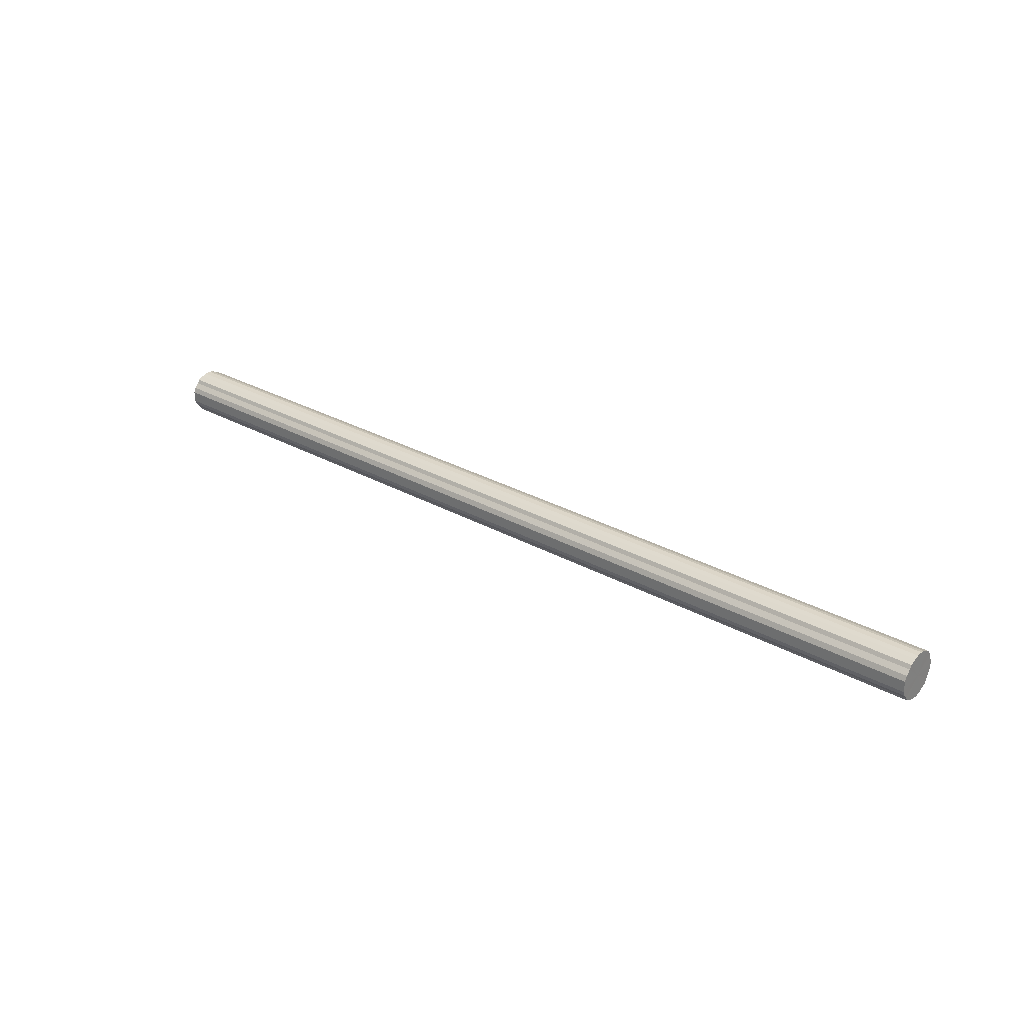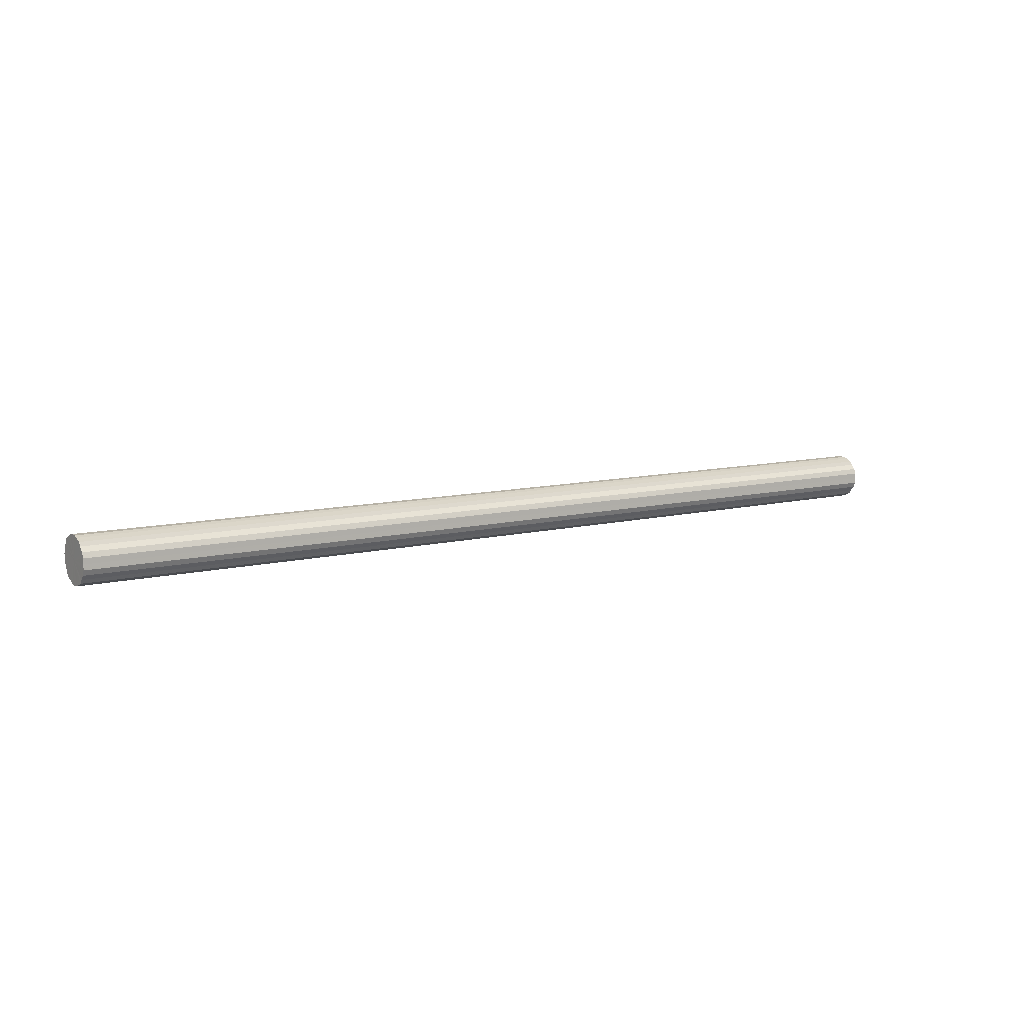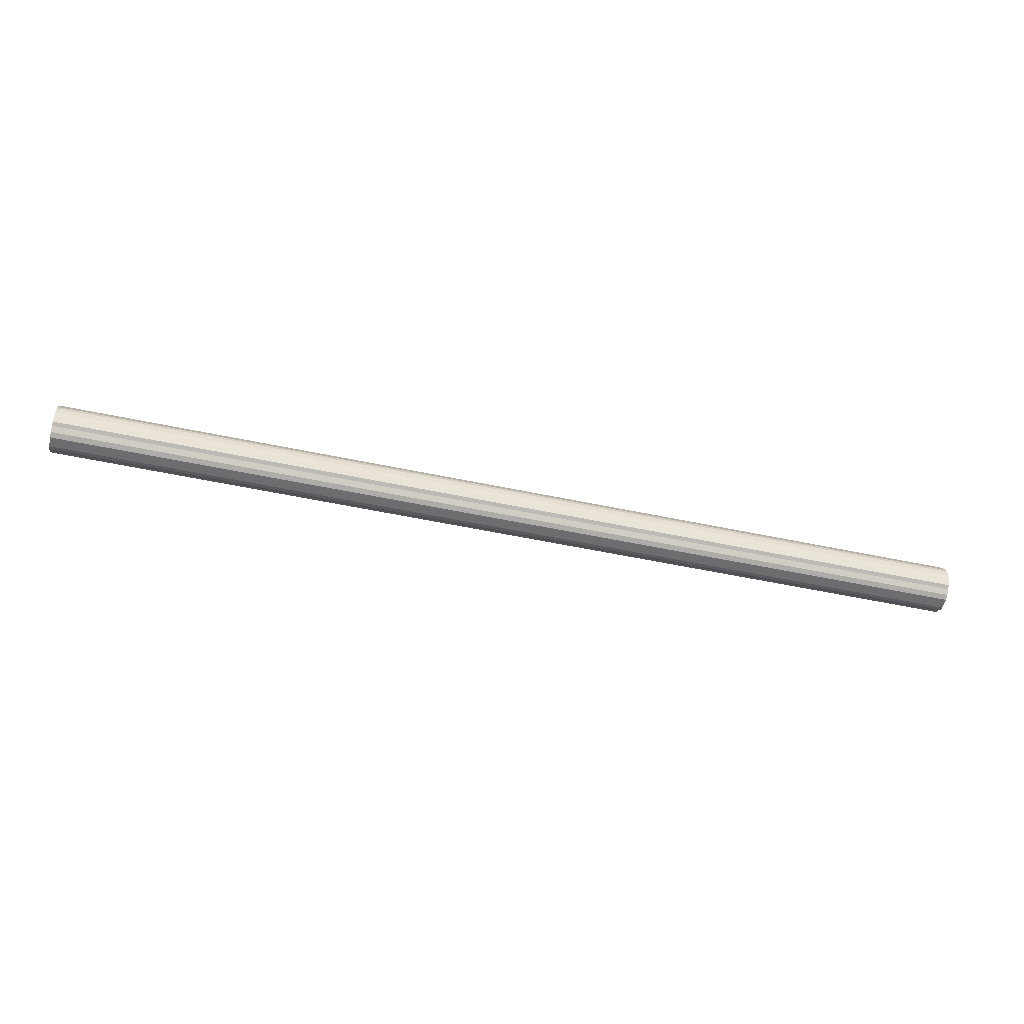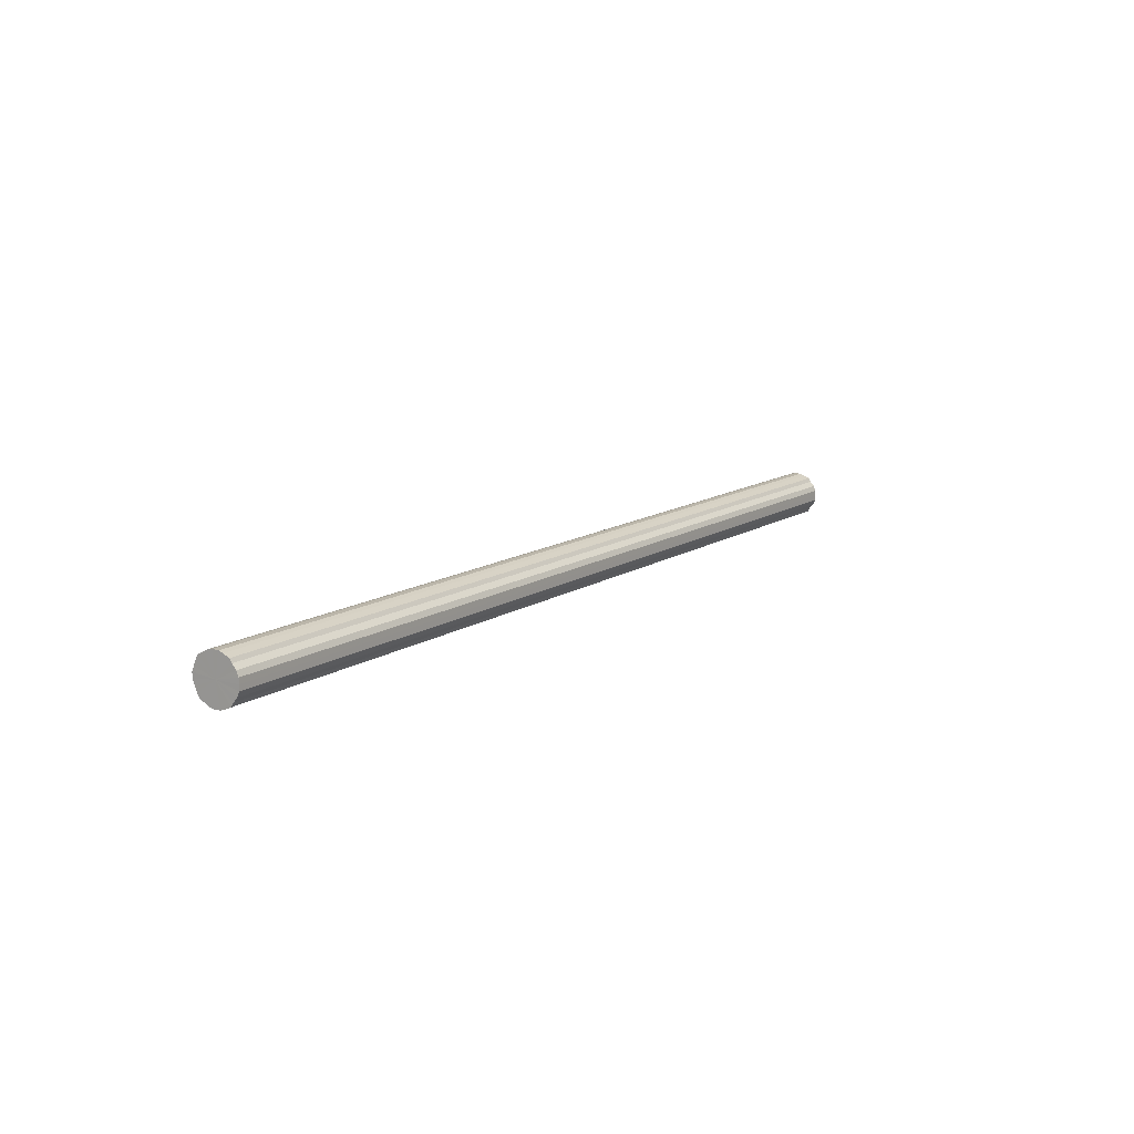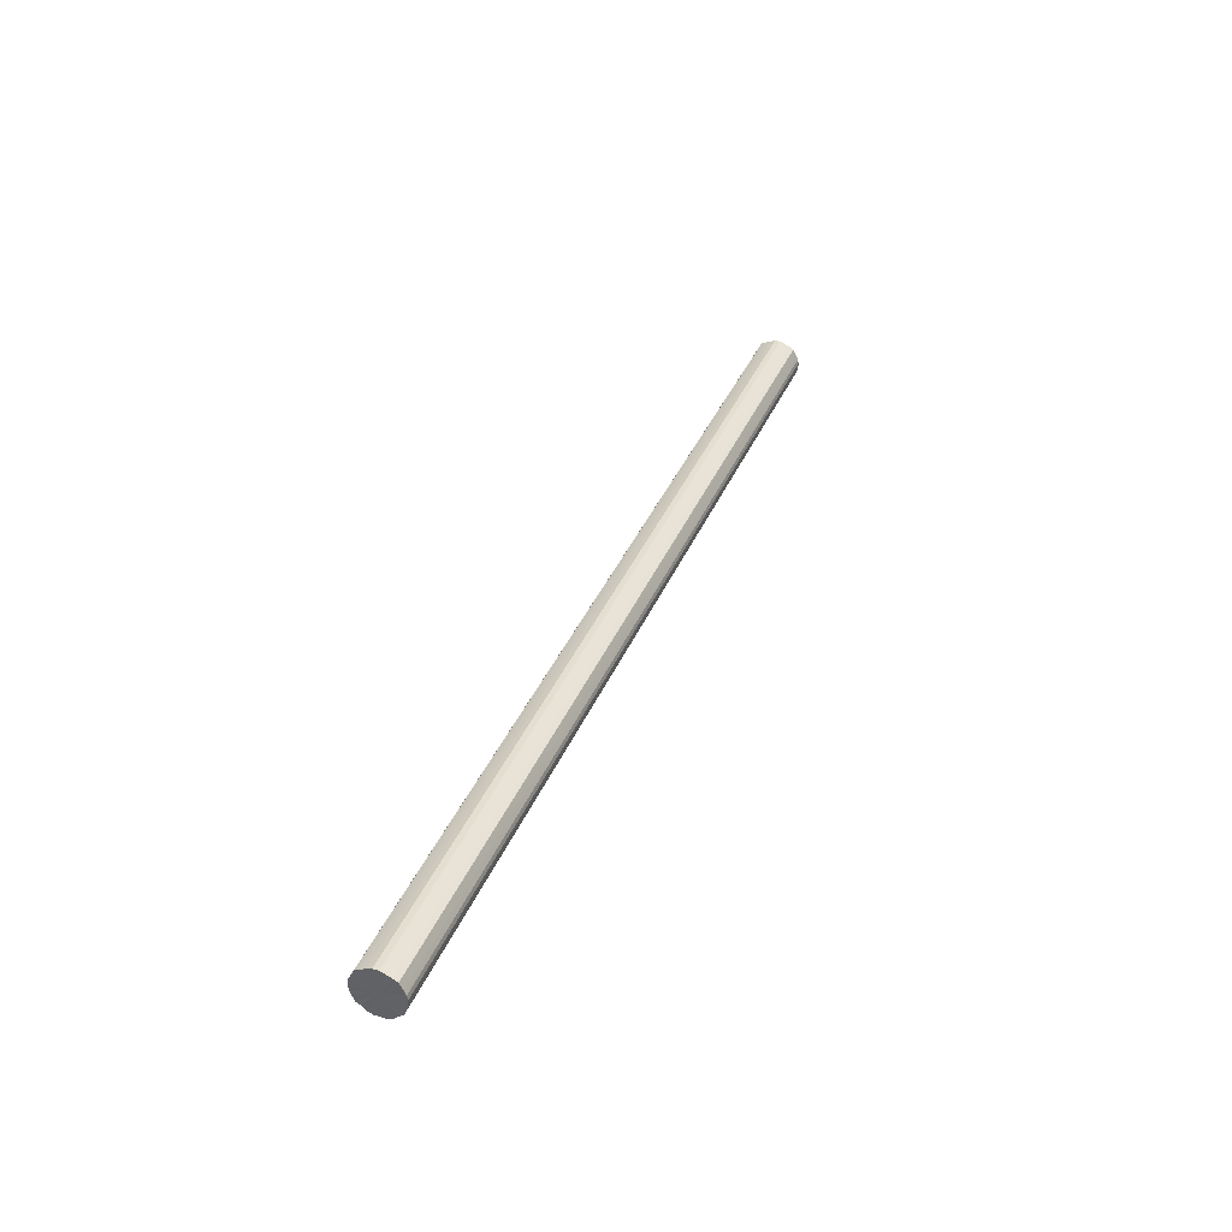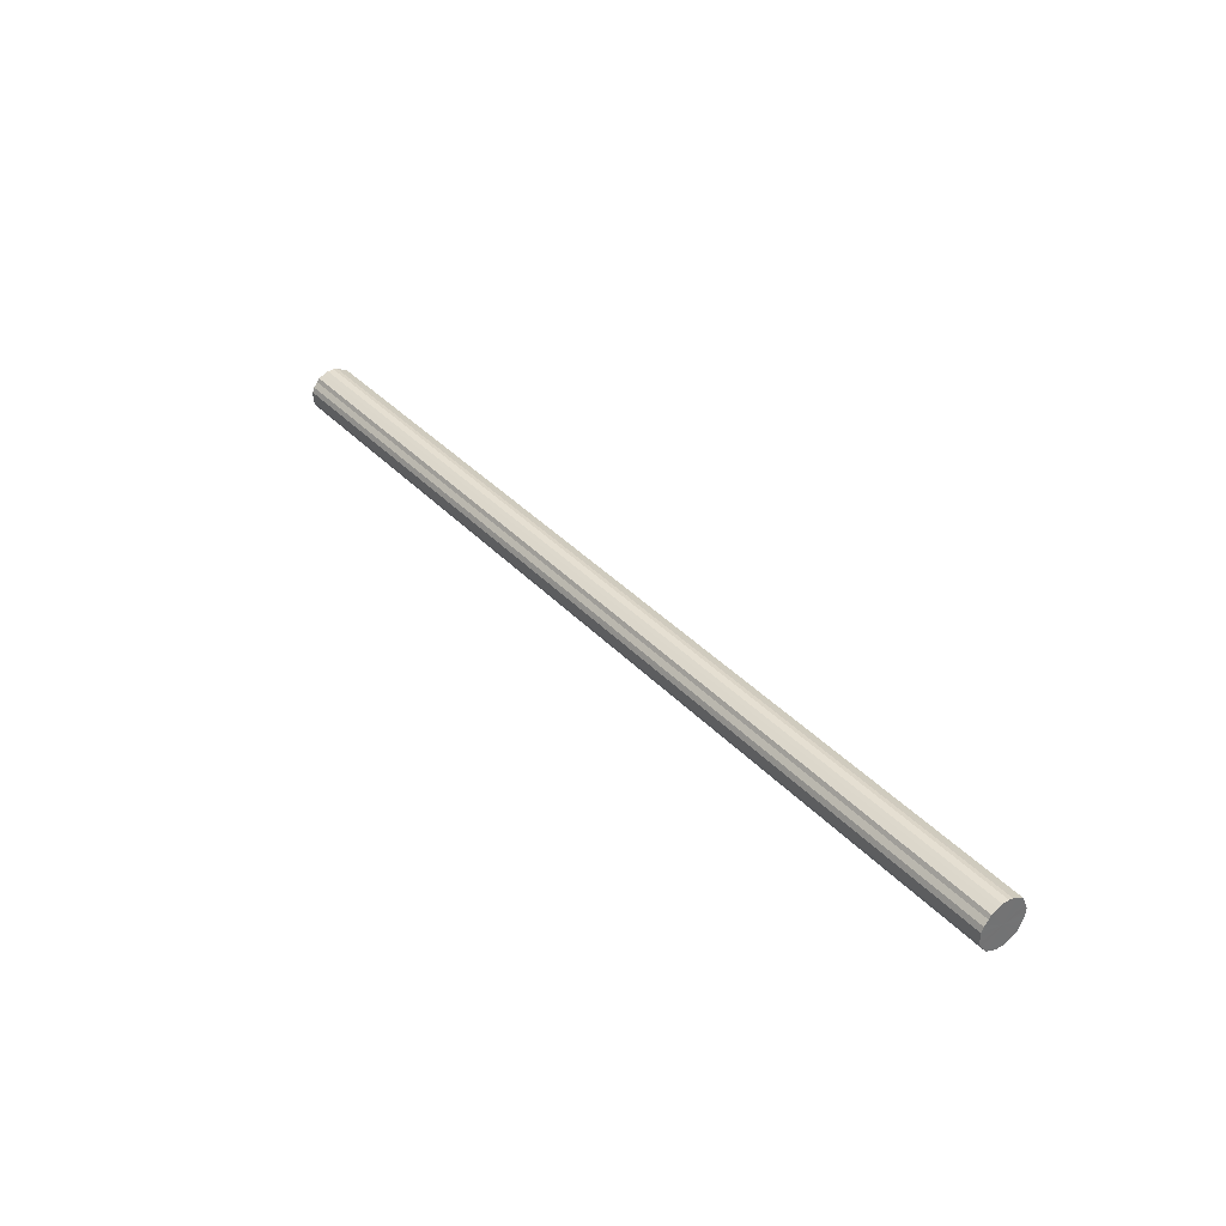
<metadata>
{"format":"obj","ext":"obj","renderer":"f3d","projection":"perspective","resolution":1024,"background":"white","views":[{"elev":28.5,"azim":40.2,"up":"+Z"},{"elev":9.4,"azim":-34.0,"up":"+Z"},{"elev":-53.9,"azim":167.3,"up":"+Y"},{"elev":12.3,"azim":-56.4,"up":"+Z"},{"elev":36.6,"azim":110.6,"up":"+Y"},{"elev":36.8,"azim":53.1,"up":"+Z"}]}
</metadata>
<code>
o 29215
v 2226 1880 14.26
v 2226 1880 14.28
v 2222 1880 14.26
v 2226 1880 14.31
v 2222 1880 14.28
v 2226 1880 14.23
v 2222 1880 14.23
v 2226 1880 14.33
v 2222 1880 14.31
v 2226 1880 14.21
v 2222 1880 14.21
v 2226 1880 14.35
v 2222 1880 14.33
v 2226 1880 14.19
v 2222 1880 14.19
v 2226 1880 14.36
v 2222 1880 14.35
v 2226 1880 14.17
v 2222 1880 14.17
v 2226 1880 14.37
v 2222 1880 14.36
v 2226 1880 14.16
v 2222 1880 14.16
v 2226 1880 14.37
v 2222 1880 14.37
v 2226 1880 14.15
v 2222 1880 14.15
v 2226 1880 14.36
v 2222 1880 14.37
v 2226 1880 14.15
v 2222 1880 14.15
v 2226 1880 14.35
v 2222 1880 14.36
v 2226 1880 14.15
v 2222 1880 14.15
v 2226 1881 14.34
v 2222 1880 14.35
v 2226 1880 14.16
v 2222 1880 14.16
v 2226 1881 14.32
v 2222 1881 14.34
v 2226 1881 14.18
v 2222 1881 14.18
v 2226 1881 14.3
v 2222 1881 14.32
v 2226 1881 14.2
v 2222 1881 14.2
v 2226 1881 14.27
v 2222 1881 14.3
v 2226 1881 14.22
v 2222 1881 14.22
v 2226 1881 14.25
v 2222 1881 14.27
v 2222 1881 14.25
v 2222 1880 14.26
v 2226 1880 14.28
v 2222 1880 14.28
v 2226 1880 14.31
v 2222 1880 14.31
v 2222 1880 14.23
v 2226 1880 14.26
v 2222 1880 14.21
v 2226 1880 14.23
v 2226 1880 14.33
v 2222 1880 14.33
v 2222 1880 14.19
v 2226 1880 14.21
v 2222 1880 14.17
v 2226 1880 14.19
v 2226 1880 14.35
v 2222 1880 14.35
v 2222 1880 14.16
v 2226 1880 14.17
v 2222 1880 14.15
v 2226 1880 14.16
v 2226 1880 14.36
v 2222 1880 14.36
v 2222 1880 14.15
v 2226 1880 14.15
v 2222 1880 14.15
v 2226 1880 14.15
v 2226 1880 14.37
v 2222 1880 14.37
v 2222 1880 14.16
v 2226 1880 14.15
v 2222 1881 14.18
v 2226 1880 14.16
v 2226 1880 14.37
v 2222 1880 14.37
v 2222 1881 14.2
v 2226 1881 14.18
v 2222 1881 14.22
v 2226 1881 14.2
v 2226 1880 14.36
v 2222 1880 14.36
v 2222 1881 14.25
v 2226 1881 14.22
v 2222 1881 14.27
v 2226 1881 14.25
v 2226 1880 14.35
v 2222 1880 14.35
v 2222 1881 14.3
v 2226 1881 14.27
v 2222 1881 14.32
v 2226 1881 14.3
v 2226 1881 14.34
v 2222 1881 14.34
v 2226 1881 14.32
v 2226 1880 14.26
v 2226 1880 14.28
v 2226 1880 14.26
v 2226 1880 14.31
v 2226 1880 14.23
v 2226 1880 14.33
v 2226 1880 14.21
v 2226 1880 14.35
v 2226 1880 14.19
v 2226 1880 14.36
v 2226 1880 14.17
v 2226 1880 14.37
v 2226 1880 14.16
v 2226 1880 14.37
v 2226 1880 14.15
v 2226 1880 14.36
v 2226 1880 14.15
v 2226 1880 14.35
v 2226 1880 14.15
v 2226 1881 14.34
v 2226 1880 14.16
v 2226 1881 14.32
v 2226 1881 14.18
v 2226 1881 14.3
v 2226 1881 14.2
v 2226 1881 14.27
v 2226 1881 14.22
v 2226 1881 14.25
v 2222 1880 14.26
v 2222 1880 14.26
v 2222 1880 14.28
v 2222 1880 14.23
v 2222 1880 14.31
v 2222 1880 14.21
v 2222 1880 14.33
v 2222 1880 14.19
v 2222 1880 14.35
v 2222 1880 14.17
v 2222 1880 14.36
v 2222 1880 14.16
v 2222 1880 14.37
v 2222 1880 14.15
v 2222 1880 14.37
v 2222 1880 14.15
v 2222 1880 14.36
v 2222 1880 14.15
v 2222 1880 14.35
v 2222 1880 14.16
v 2222 1881 14.34
v 2222 1881 14.18
v 2222 1881 14.32
v 2222 1881 14.2
v 2222 1881 14.3
v 2222 1881 14.22
v 2222 1881 14.27
v 2222 1881 14.25
f 1 2 3
f 2 4 5
f 6 1 7
f 4 8 9
f 10 6 11
f 8 12 13
f 14 10 15
f 12 16 17
f 18 14 19
f 16 20 21
f 22 18 23
f 20 24 25
f 26 22 27
f 24 28 29
f 30 26 31
f 28 32 33
f 34 30 35
f 32 36 37
f 38 34 39
f 36 40 41
f 42 38 43
f 40 44 45
f 46 42 47
f 44 48 49
f 50 46 51
f 48 52 53
f 52 50 54
f 55 56 57
f 57 58 59
f 60 61 55
f 62 63 60
f 59 64 65
f 66 67 62
f 68 69 66
f 65 70 71
f 72 73 68
f 74 75 72
f 71 76 77
f 78 79 74
f 80 81 78
f 77 82 83
f 84 85 80
f 86 87 84
f 83 88 89
f 90 91 86
f 92 93 90
f 89 94 95
f 96 97 92
f 98 99 96
f 95 100 101
f 102 103 98
f 104 105 102
f 101 106 107
f 107 108 104
f 109 110 111
f 109 112 110
f 109 111 113
f 109 114 112
f 109 113 115
f 109 116 114
f 109 115 117
f 109 118 116
f 109 117 119
f 109 120 118
f 109 119 121
f 109 122 120
f 109 121 123
f 109 124 122
f 109 123 125
f 109 126 124
f 109 125 127
f 109 128 126
f 109 127 129
f 109 130 128
f 109 129 131
f 109 132 130
f 109 131 133
f 109 134 132
f 109 133 135
f 109 136 134
f 109 135 136
f 137 138 139
f 137 140 138
f 137 139 141
f 137 142 140
f 137 141 143
f 137 144 142
f 137 143 145
f 137 146 144
f 137 145 147
f 137 148 146
f 137 147 149
f 137 150 148
f 137 149 151
f 137 152 150
f 137 151 153
f 137 154 152
f 137 153 155
f 137 156 154
f 137 155 157
f 137 158 156
f 137 157 159
f 137 160 158
f 137 159 161
f 137 162 160
f 137 161 163
f 137 164 162
f 137 163 164

</code>
